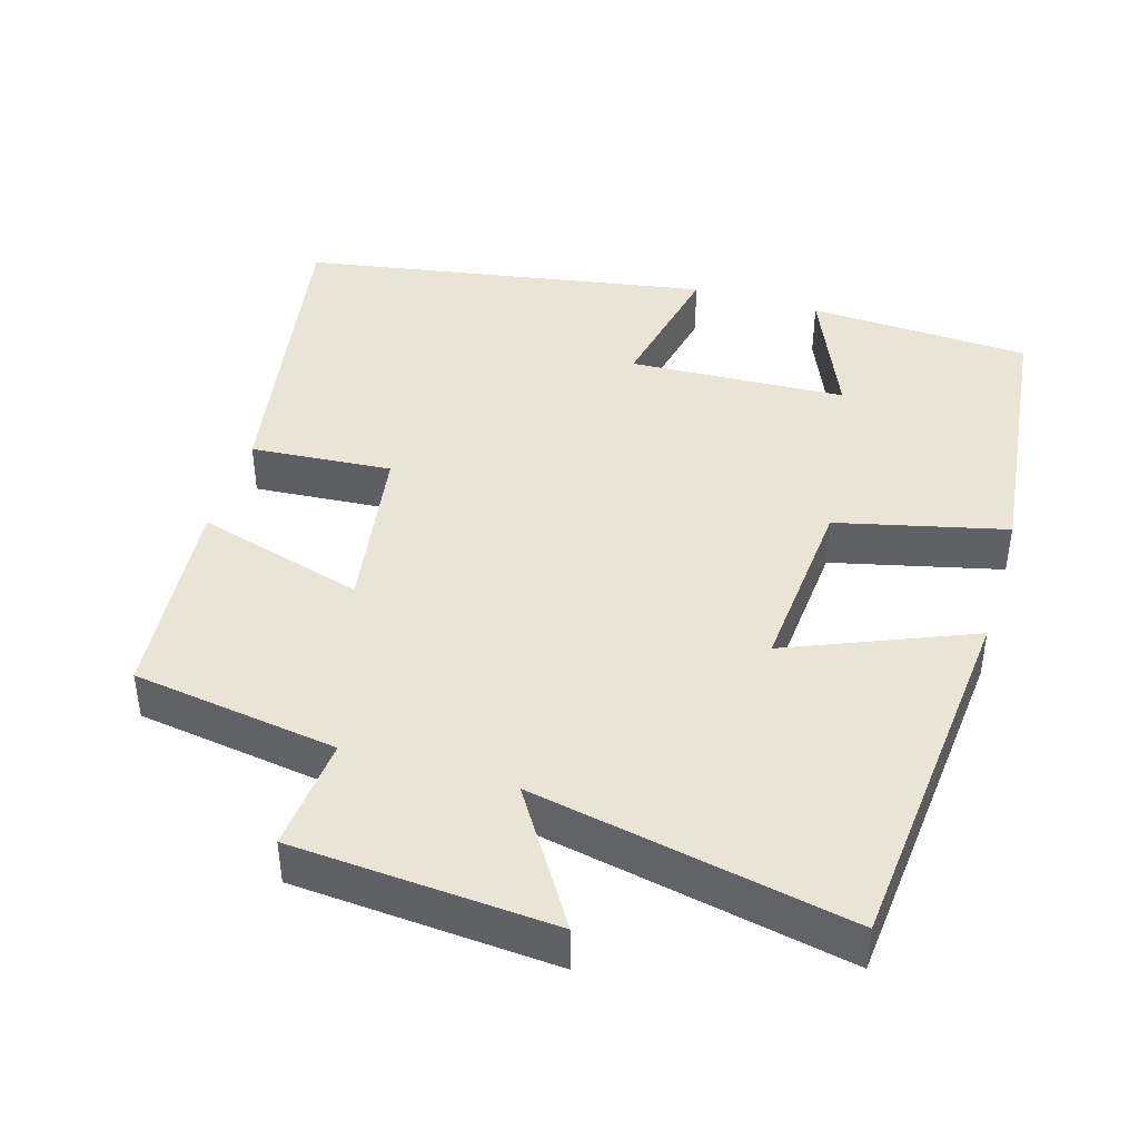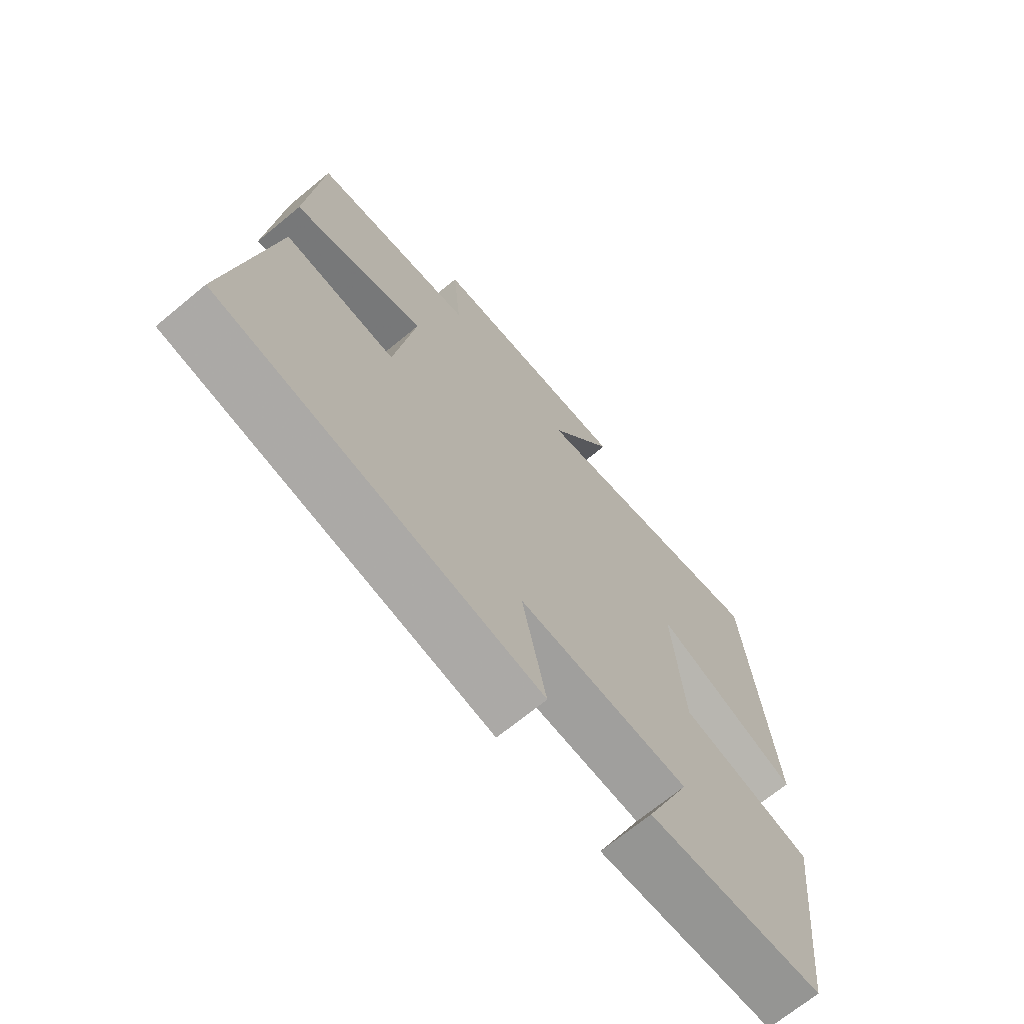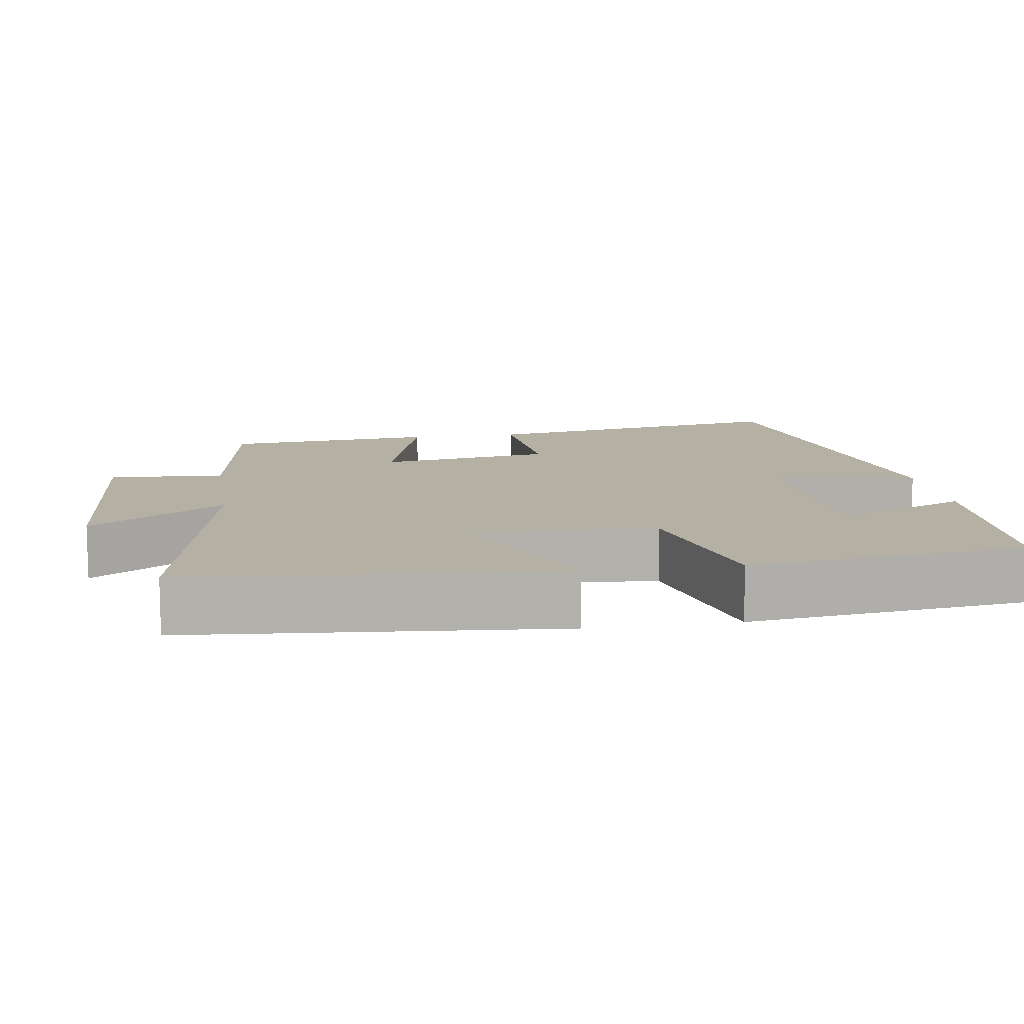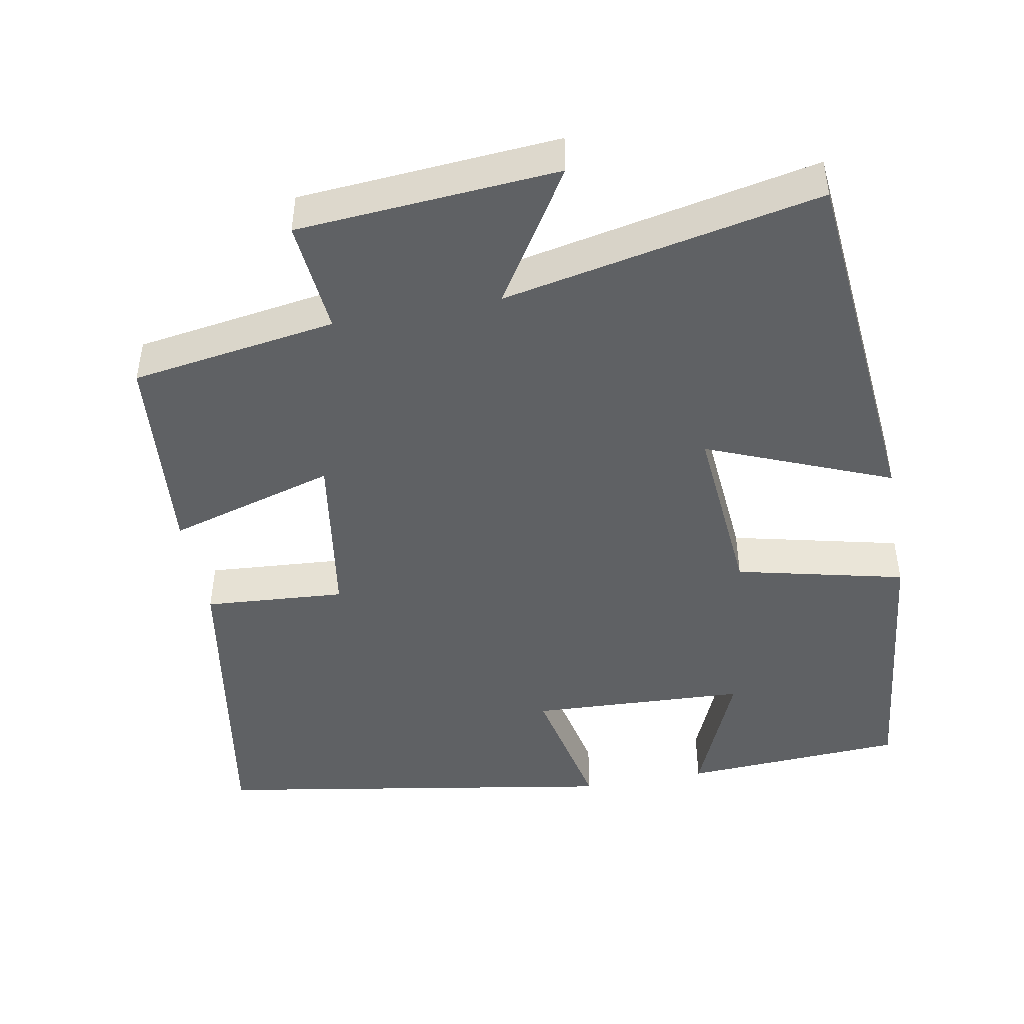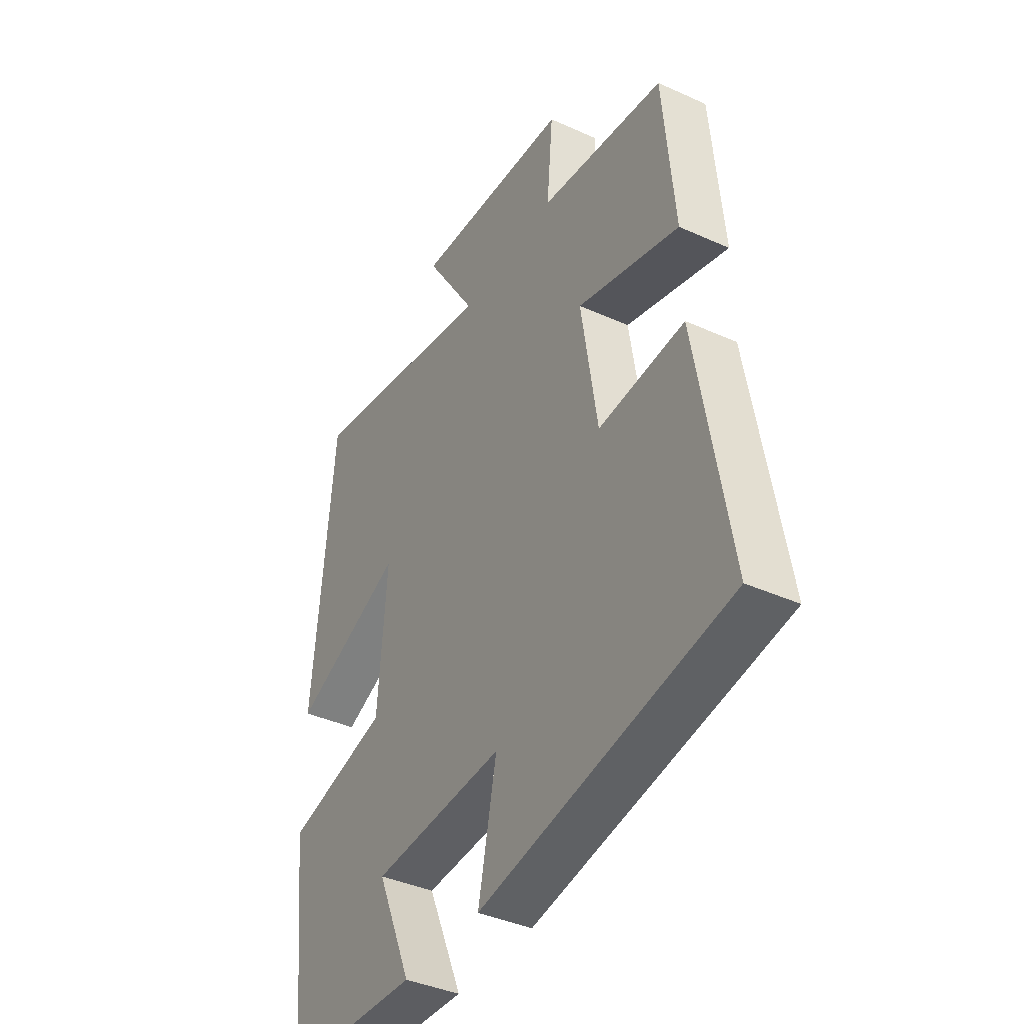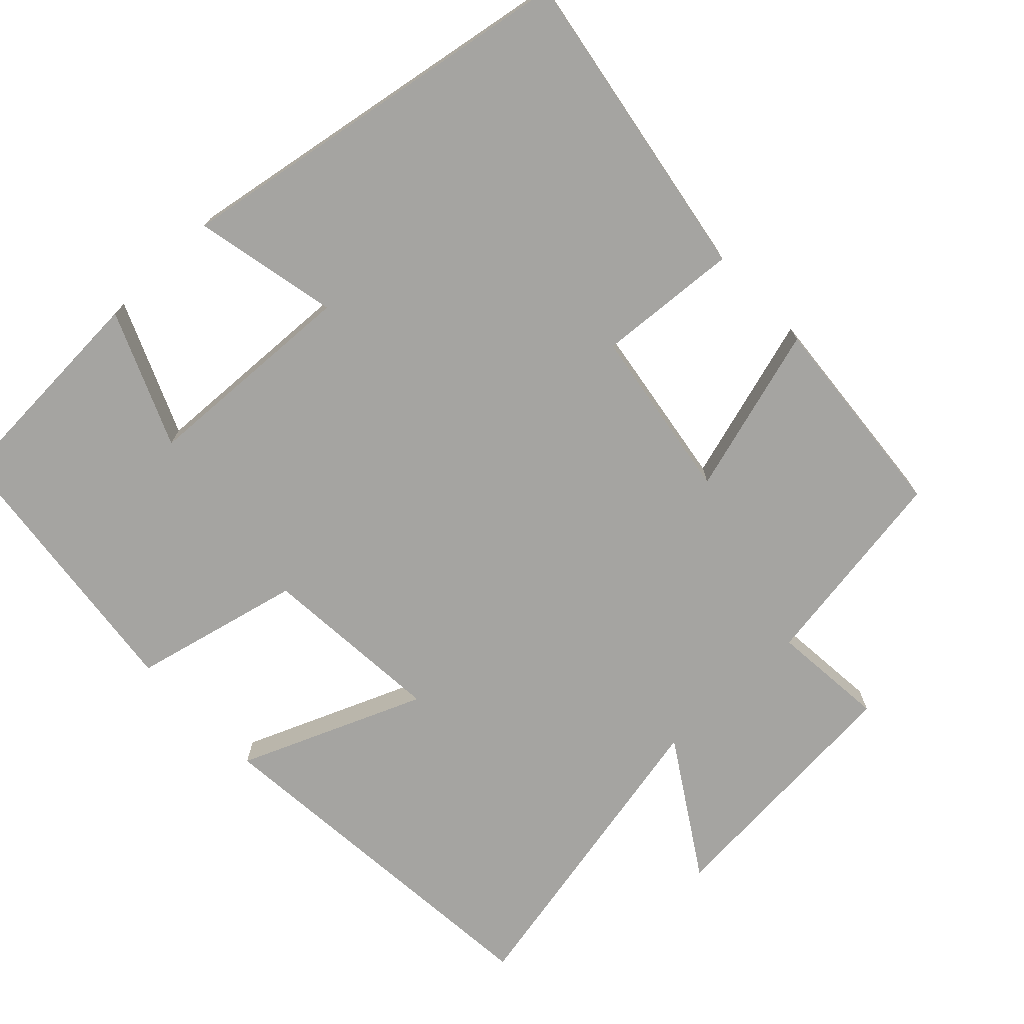
<metadata>
{"format":"obj","ext":"obj","renderer":"f3d","projection":"perspective","resolution":1024,"background":"white","views":[{"elev":42.6,"azim":16.6,"up":"+Y"},{"elev":-69.5,"azim":-50.4,"up":"+Z"},{"elev":11.4,"azim":81.1,"up":"+Y"},{"elev":-46.1,"azim":10.6,"up":"+Y"},{"elev":-39.8,"azim":-119.2,"up":"+Z"},{"elev":-73.4,"azim":-136.4,"up":"+Y"}]}
</metadata>
<code>
v 0.457 0.07 -0.484
v 0.156 0.07 -0.5
v 0.233 0.07 -0.319
v -0.061 0.07 -0.305
v -0.02 0.07 -0.5
v -0.572 0.07 -0.406
v -0.5 0.07 0.02
v -0.309 0.07 0.006
v -0.273 0.07 0.24
v -0.5 0.07 0.174
v -0.475 0.07 0.458
v -0.197 0.07 0.5
v -0.211 0.07 0.655
v 0.141 0.07 0.681
v 0.027 0.07 0.5
v 0.455 0.07 0.586
v 0.5 0.07 0.091
v 0.252 0.07 0.193
v 0.272 0.07 -0.055
v 0.5 0.07 -0.109
v 0.457 0 -0.484
v 0.156 0 -0.5
v 0.233 0 -0.319
v -0.061 0 -0.305
v -0.02 0 -0.5
v -0.572 0 -0.406
v -0.5 0 0.02
v -0.309 0 0.006
v -0.273 0 0.24
v -0.5 0 0.174
v -0.475 0 0.458
v -0.197 0 0.5
v -0.211 0 0.655
v 0.141 0 0.681
v 0.027 0 0.5
v 0.455 0 0.586
v 0.5 0 0.091
v 0.252 0 0.193
v 0.272 0 -0.055
v 0.5 0 -0.109
f 19 20 1
f 15 16 17 18
f 15 18 19
f 12 13 14 15
f 9 10 11 12
f 8 9 12 15
f 5 6 7 8
f 4 5 8
f 3 4 8 15
f 1 2 3
f 1 3 15 19
f 21 40 39
f 38 37 36 35
f 39 38 35
f 35 34 33 32
f 32 31 30 29
f 35 32 29 28
f 28 27 26 25
f 28 25 24
f 35 28 24 23
f 23 22 21
f 39 35 23 21
f 1 21 22 2
f 2 22 23 3
f 3 23 24 4
f 4 24 25 5
f 5 25 26 6
f 6 26 27 7
f 7 27 28 8
f 8 28 29 9
f 9 29 30 10
f 10 30 31 11
f 11 31 32 12
f 12 32 33 13
f 13 33 34 14
f 14 34 35 15
f 15 35 36 16
f 16 36 37 17
f 17 37 38 18
f 18 38 39 19
f 19 39 40 20
f 20 40 21 1

</code>
